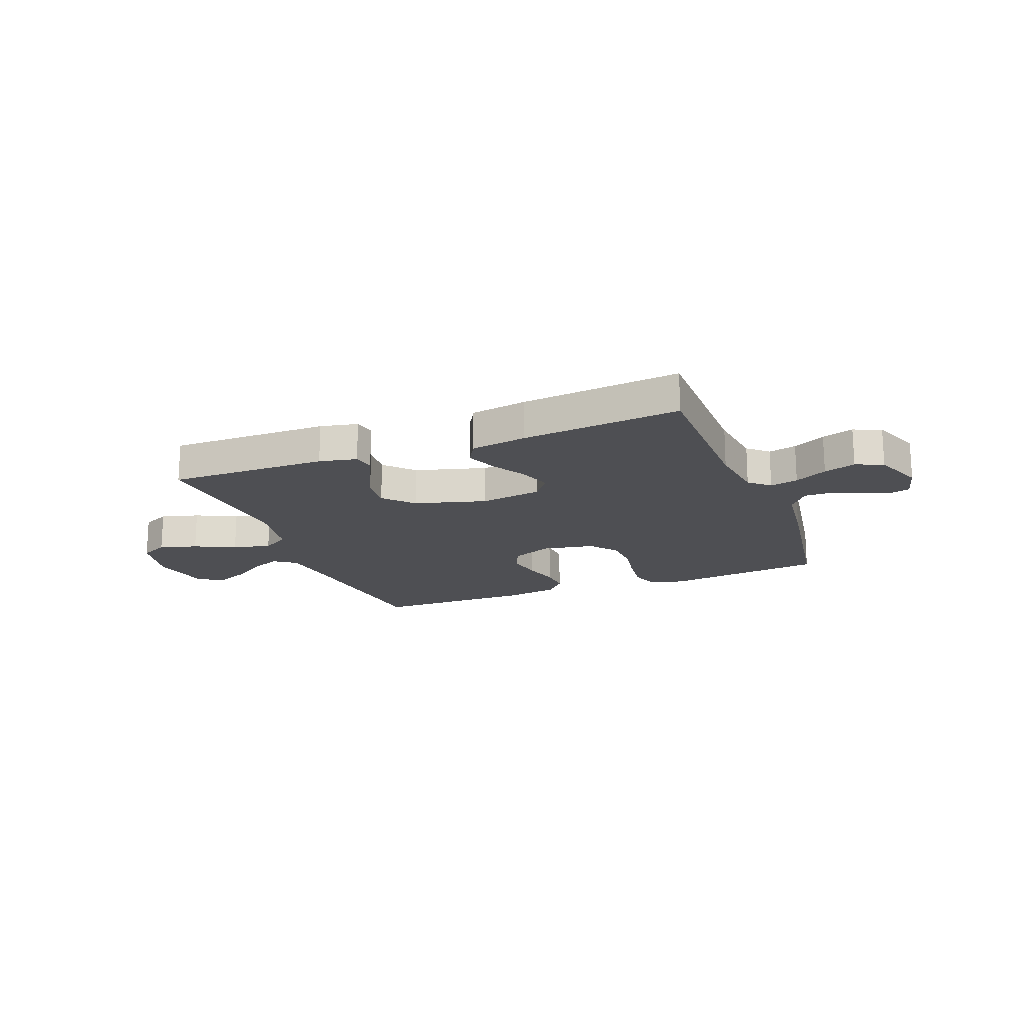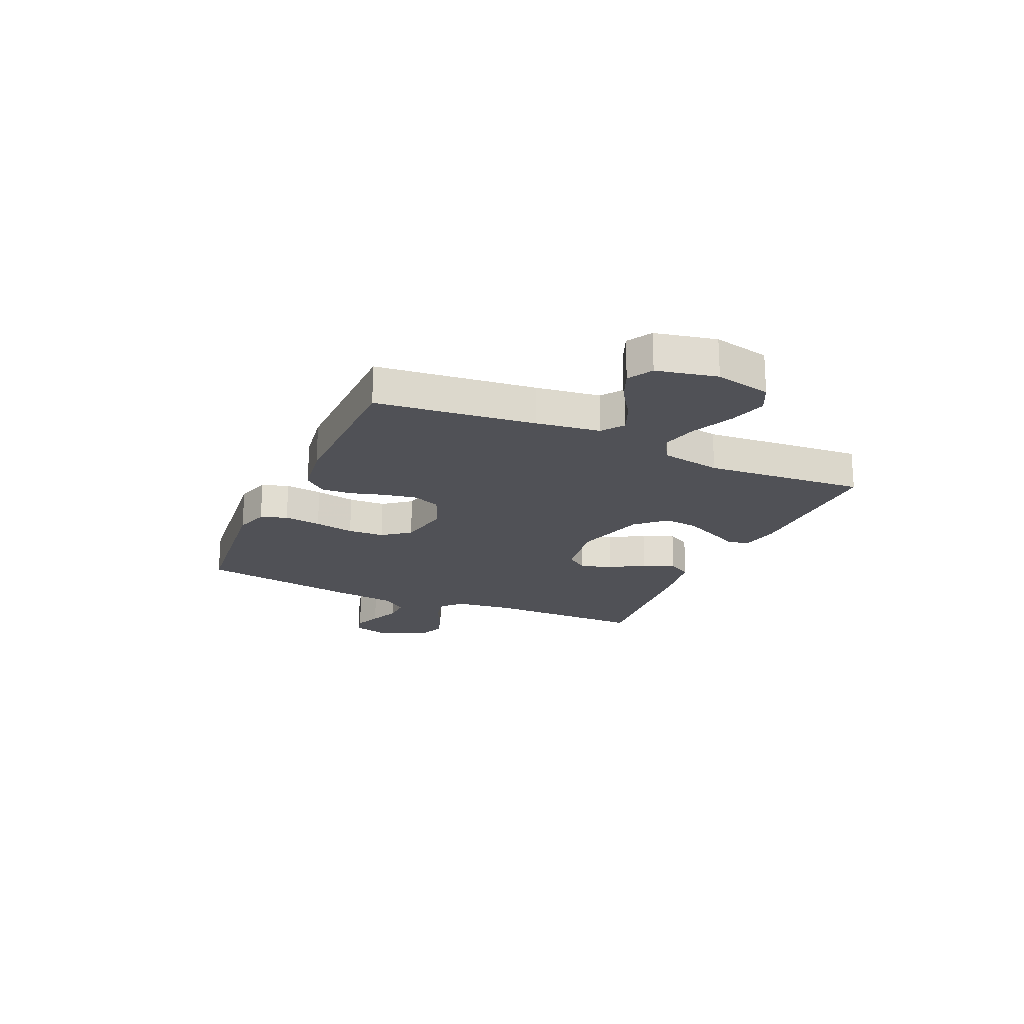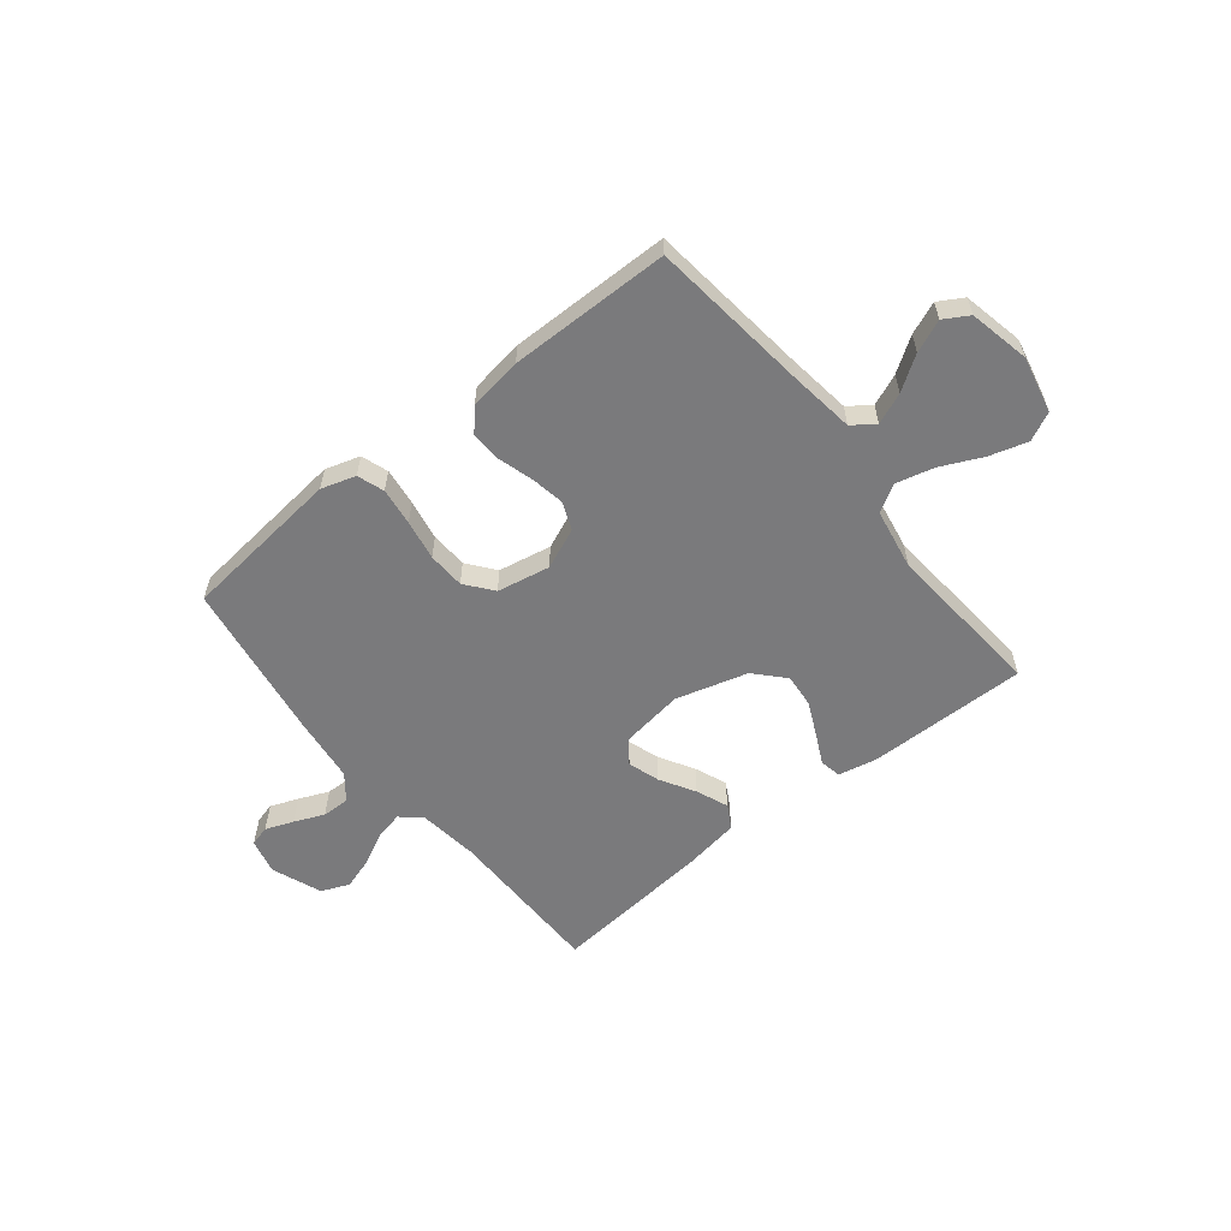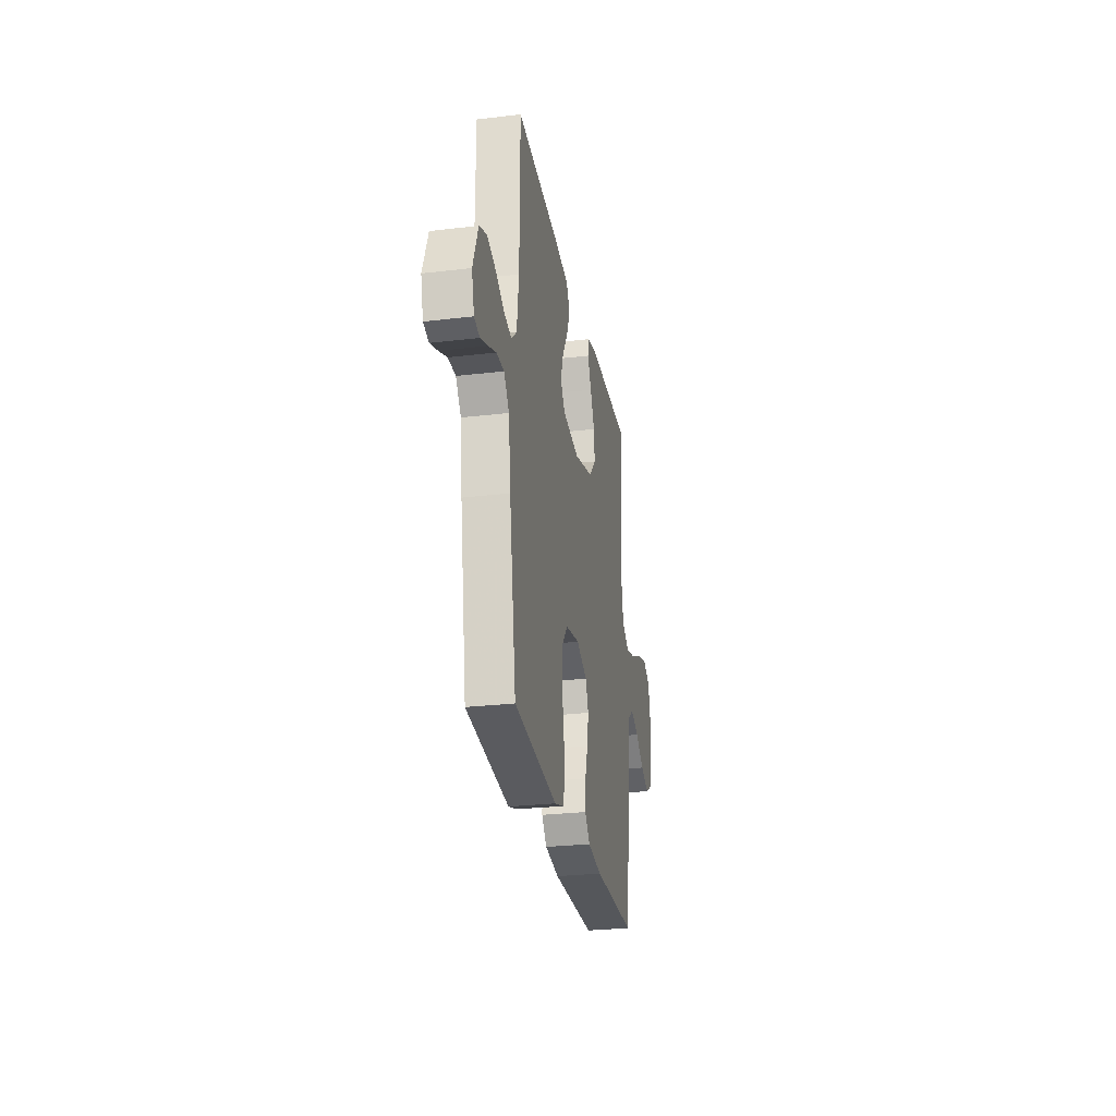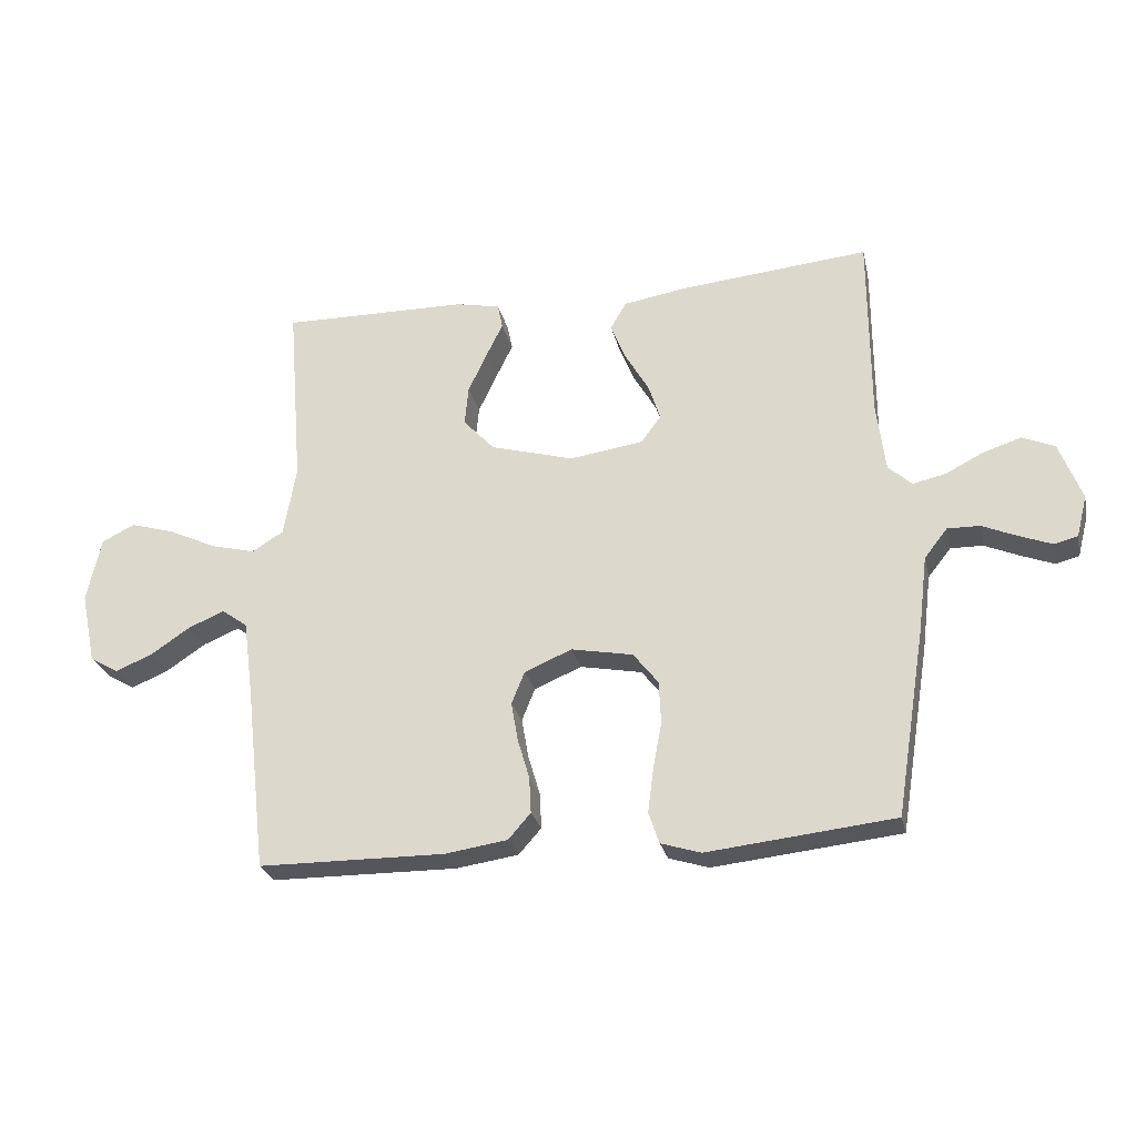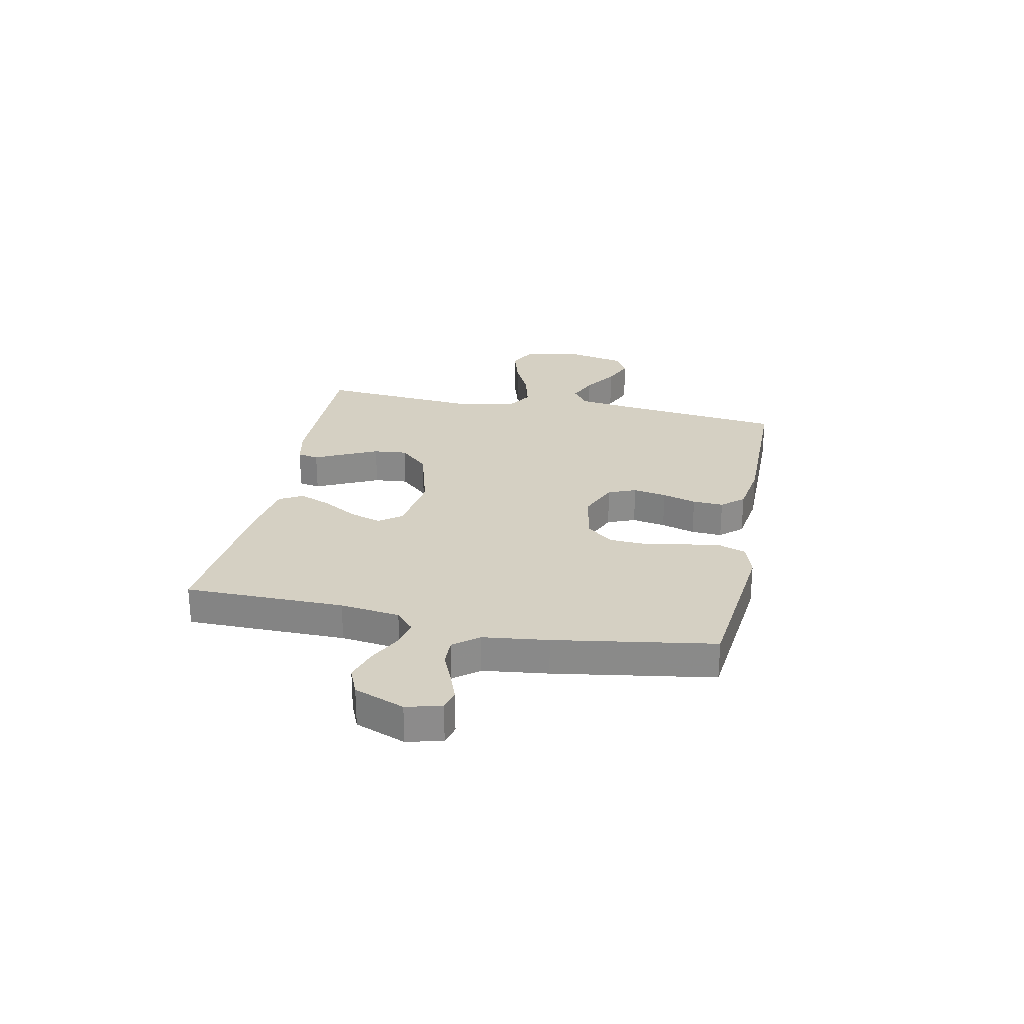
<metadata>
{"format":"obj","ext":"obj","renderer":"f3d","projection":"perspective","resolution":1024,"background":"white","views":[{"elev":-18.2,"azim":21.3,"up":"+Y"},{"elev":-20.4,"azim":-114.0,"up":"+Y"},{"elev":-58.2,"azim":-141.2,"up":"+Y"},{"elev":-27.1,"azim":100.4,"up":"+Z"},{"elev":-26.3,"azim":12.7,"up":"+Z"},{"elev":26.3,"azim":101.6,"up":"+Y"}]}
</metadata>
<code>
v 0.5 0.07 -0.5
v 0.2 0.07 -0.532
v 0.136 0.07 -0.512
v 0.119 0.07 -0.462
v 0.128 0.07 -0.392
v 0.142 0.07 -0.317
v 0.139 0.07 -0.248
v 0.099 0.07 -0.197
v 0 0.07 -0.178
v -0.076 0.07 -0.21
v -0.097 0.07 -0.262
v -0.086 0.07 -0.325
v -0.067 0.07 -0.389
v -0.064 0.07 -0.447
v -0.1 0.07 -0.488
v -0.2 0.07 -0.503
v -0.5 0.07 -0.5
v -0.534 0.07 -0.2
v -0.55 0.07 -0.08
v -0.591 0.07 -0.05
v -0.649 0.07 -0.074
v -0.712 0.07 -0.116
v -0.772 0.07 -0.141
v -0.818 0.07 -0.114
v -0.842 0.07 0
v -0.819 0.07 0.105
v -0.766 0.07 0.131
v -0.695 0.07 0.11
v -0.618 0.07 0.074
v -0.547 0.07 0.056
v -0.496 0.07 0.087
v -0.476 0.07 0.2
v -0.5 0.07 0.5
v -0.2 0.07 0.496
v -0.129 0.07 0.481
v -0.121 0.07 0.441
v -0.148 0.07 0.386
v -0.178 0.07 0.322
v -0.184 0.07 0.259
v -0.134 0.07 0.205
v 0 0.07 0.167
v 0.118 0.07 0.184
v 0.15 0.07 0.227
v 0.131 0.07 0.286
v 0.093 0.07 0.351
v 0.069 0.07 0.411
v 0.094 0.07 0.455
v 0.2 0.07 0.472
v 0.5 0.07 0.5
v 0.501 0.07 0.2
v 0.515 0.07 0.088
v 0.553 0.07 0.054
v 0.606 0.07 0.066
v 0.667 0.07 0.097
v 0.727 0.07 0.116
v 0.779 0.07 0.094
v 0.815 0.07 0
v 0.798 0.07 -0.066
v 0.76 0.07 -0.076
v 0.708 0.07 -0.056
v 0.652 0.07 -0.032
v 0.6 0.07 -0.031
v 0.563 0.07 -0.078
v 0.548 0.07 -0.2
v 0.5 0 -0.5
v 0.2 0 -0.532
v 0.136 0 -0.512
v 0.119 0 -0.462
v 0.128 0 -0.392
v 0.142 0 -0.317
v 0.139 0 -0.248
v 0.099 0 -0.197
v 0 0 -0.178
v -0.076 0 -0.21
v -0.097 0 -0.262
v -0.086 0 -0.325
v -0.067 0 -0.389
v -0.064 0 -0.447
v -0.1 0 -0.488
v -0.2 0 -0.503
v -0.5 0 -0.5
v -0.534 0 -0.2
v -0.55 0 -0.08
v -0.591 0 -0.05
v -0.649 0 -0.074
v -0.712 0 -0.116
v -0.772 0 -0.141
v -0.818 0 -0.114
v -0.842 0 0
v -0.819 0 0.105
v -0.766 0 0.131
v -0.695 0 0.11
v -0.618 0 0.074
v -0.547 0 0.056
v -0.496 0 0.087
v -0.476 0 0.2
v -0.5 0 0.5
v -0.2 0 0.496
v -0.129 0 0.481
v -0.121 0 0.441
v -0.148 0 0.386
v -0.178 0 0.322
v -0.184 0 0.259
v -0.134 0 0.205
v 0 0 0.167
v 0.118 0 0.184
v 0.15 0 0.227
v 0.131 0 0.286
v 0.093 0 0.351
v 0.069 0 0.411
v 0.094 0 0.455
v 0.2 0 0.472
v 0.5 0 0.5
v 0.501 0 0.2
v 0.515 0 0.088
v 0.553 0 0.054
v 0.606 0 0.066
v 0.667 0 0.097
v 0.727 0 0.116
v 0.779 0 0.094
v 0.815 0 0
v 0.798 0 -0.066
v 0.76 0 -0.076
v 0.708 0 -0.056
v 0.652 0 -0.032
v 0.6 0 -0.031
v 0.563 0 -0.078
v 0.548 0 -0.2
f 63 64 1 2
f 62 63 2 3
f 58 59 60 61
f 56 57 58 61
f 56 61 62
f 53 54 55 56
f 52 53 56 62
f 51 52 62 3
f 47 48 49 50
f 44 45 46 47
f 43 44 47 50
f 42 43 50 51
f 34 35 36 37
f 32 33 34 37
f 31 32 37 38
f 26 27 28 29
f 26 29 30
f 25 26 30
f 24 25 30
f 21 22 23 24
f 20 21 24 30
f 19 20 30 31
f 15 16 17 18
f 12 13 14 15
f 11 12 15 18
f 10 11 18 19
f 3 4 5 6
f 51 3 6
f 51 6 7
f 41 42 51 7
f 40 41 7 8
f 39 40 8 9
f 19 31 38 39
f 9 10 19 39
f 66 65 128 127
f 67 66 127 126
f 125 124 123 122
f 125 122 121 120
f 126 125 120
f 120 119 118 117
f 126 120 117 116
f 67 126 116 115
f 114 113 112 111
f 111 110 109 108
f 114 111 108 107
f 115 114 107 106
f 101 100 99 98
f 101 98 97 96
f 102 101 96 95
f 93 92 91 90
f 94 93 90
f 94 90 89
f 94 89 88
f 88 87 86 85
f 94 88 85 84
f 95 94 84 83
f 82 81 80 79
f 79 78 77 76
f 82 79 76 75
f 83 82 75 74
f 70 69 68 67
f 70 67 115
f 71 70 115
f 71 115 106 105
f 72 71 105 104
f 73 72 104 103
f 103 102 95 83
f 103 83 74 73
f 1 65 66 2
f 2 66 67 3
f 3 67 68 4
f 4 68 69 5
f 5 69 70 6
f 6 70 71 7
f 7 71 72 8
f 8 72 73 9
f 9 73 74 10
f 10 74 75 11
f 11 75 76 12
f 12 76 77 13
f 13 77 78 14
f 14 78 79 15
f 15 79 80 16
f 16 80 81 17
f 17 81 82 18
f 18 82 83 19
f 19 83 84 20
f 20 84 85 21
f 21 85 86 22
f 22 86 87 23
f 23 87 88 24
f 24 88 89 25
f 25 89 90 26
f 26 90 91 27
f 27 91 92 28
f 28 92 93 29
f 29 93 94 30
f 30 94 95 31
f 31 95 96 32
f 32 96 97 33
f 33 97 98 34
f 34 98 99 35
f 35 99 100 36
f 36 100 101 37
f 37 101 102 38
f 38 102 103 39
f 39 103 104 40
f 40 104 105 41
f 41 105 106 42
f 42 106 107 43
f 43 107 108 44
f 44 108 109 45
f 45 109 110 46
f 46 110 111 47
f 47 111 112 48
f 48 112 113 49
f 49 113 114 50
f 50 114 115 51
f 51 115 116 52
f 52 116 117 53
f 53 117 118 54
f 54 118 119 55
f 55 119 120 56
f 56 120 121 57
f 57 121 122 58
f 58 122 123 59
f 59 123 124 60
f 60 124 125 61
f 61 125 126 62
f 62 126 127 63
f 63 127 128 64
f 64 128 65 1

</code>
